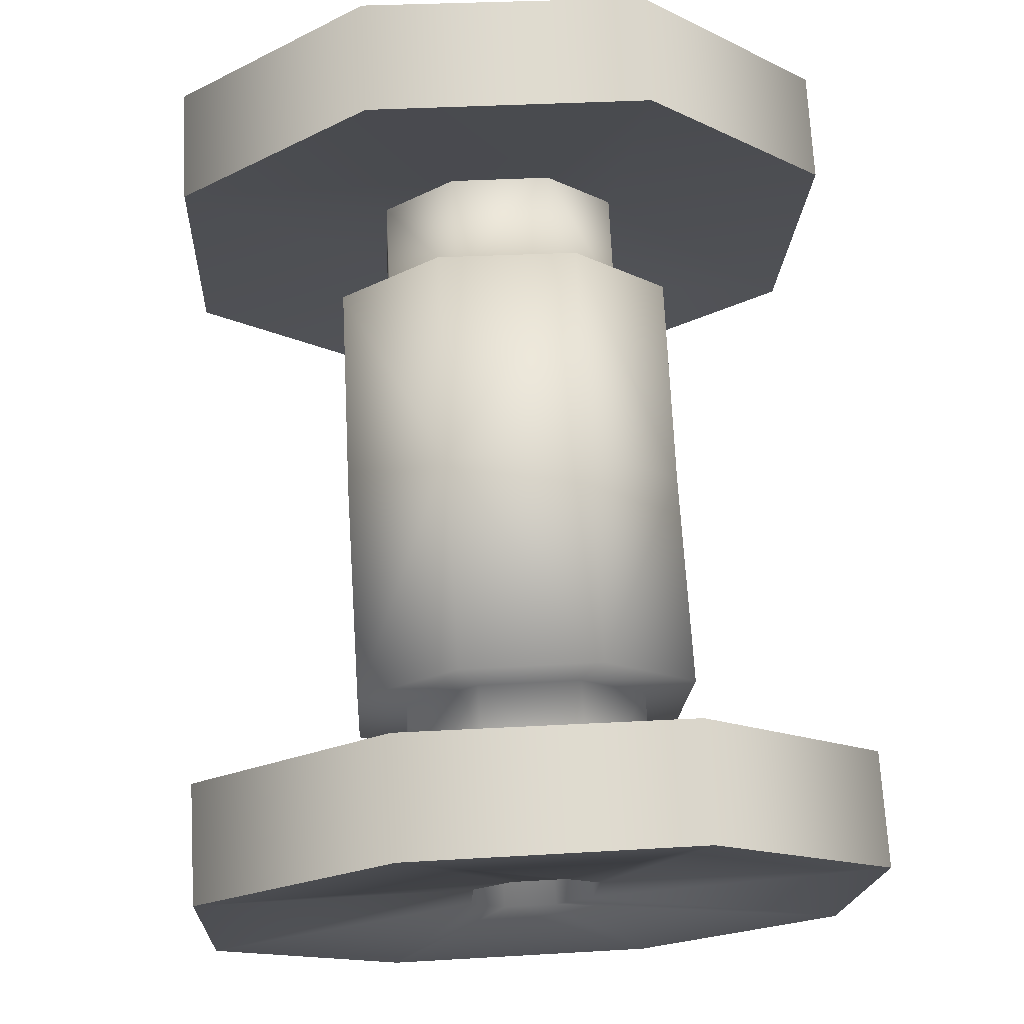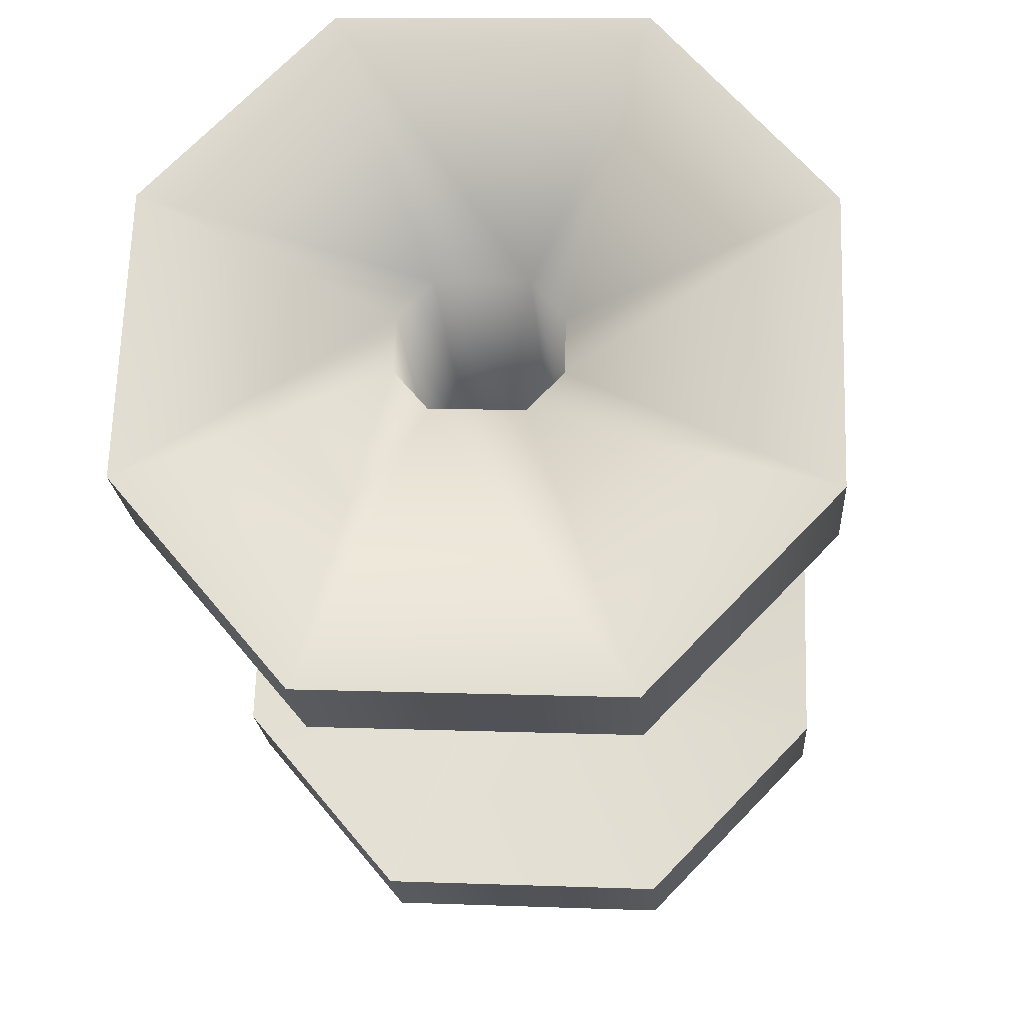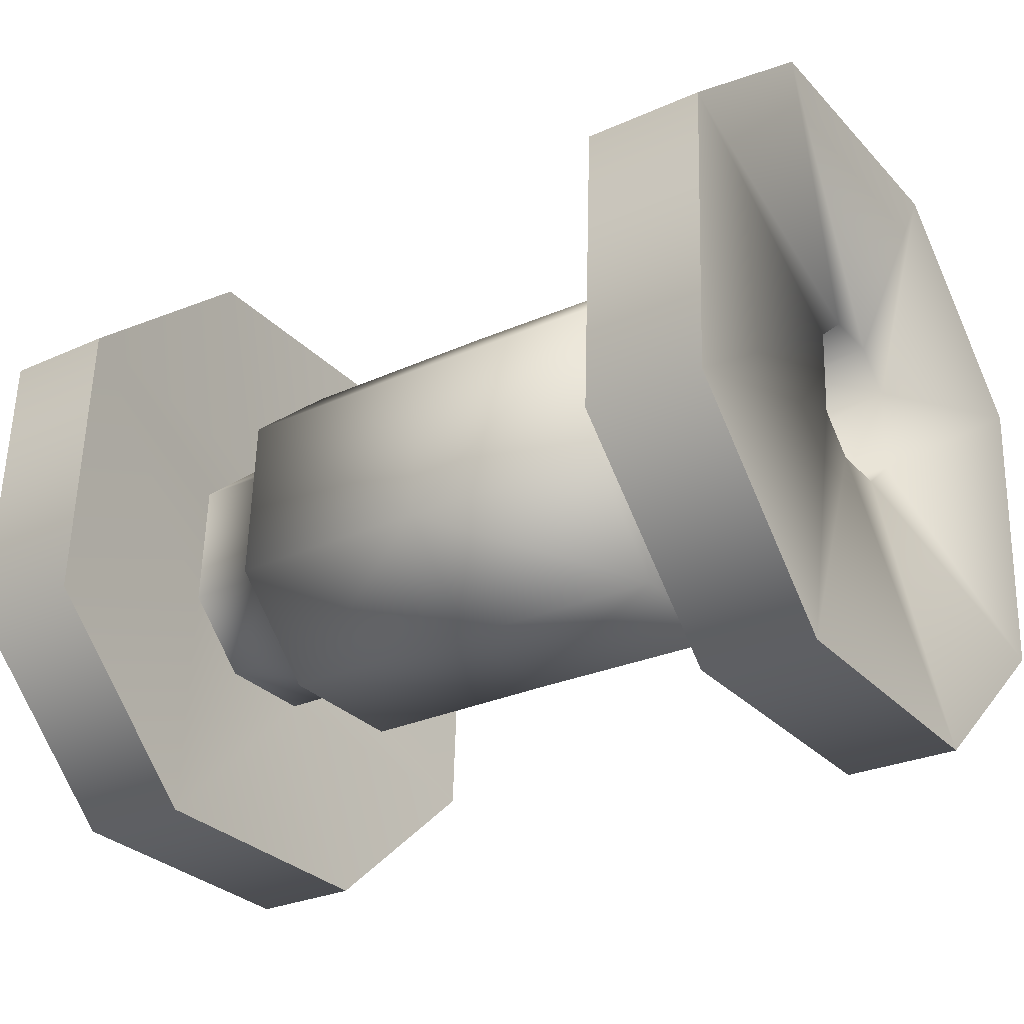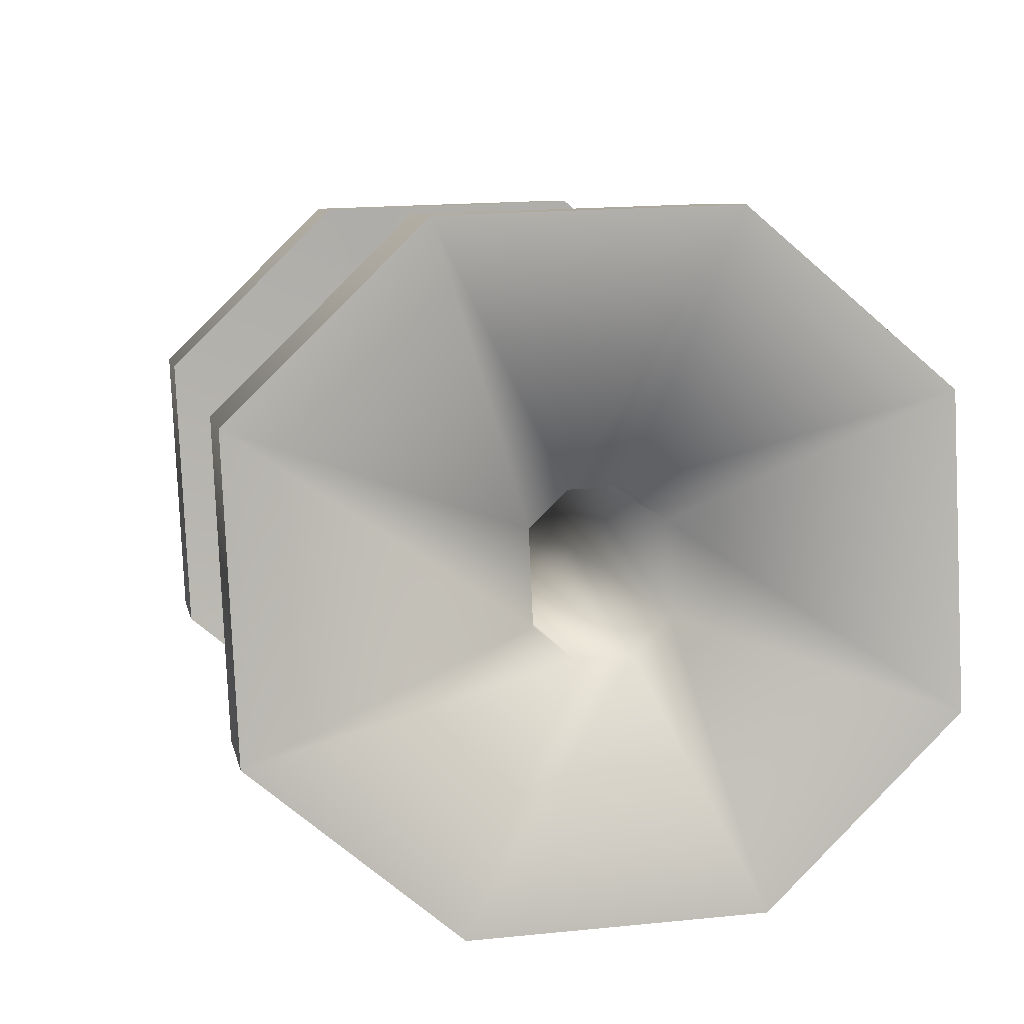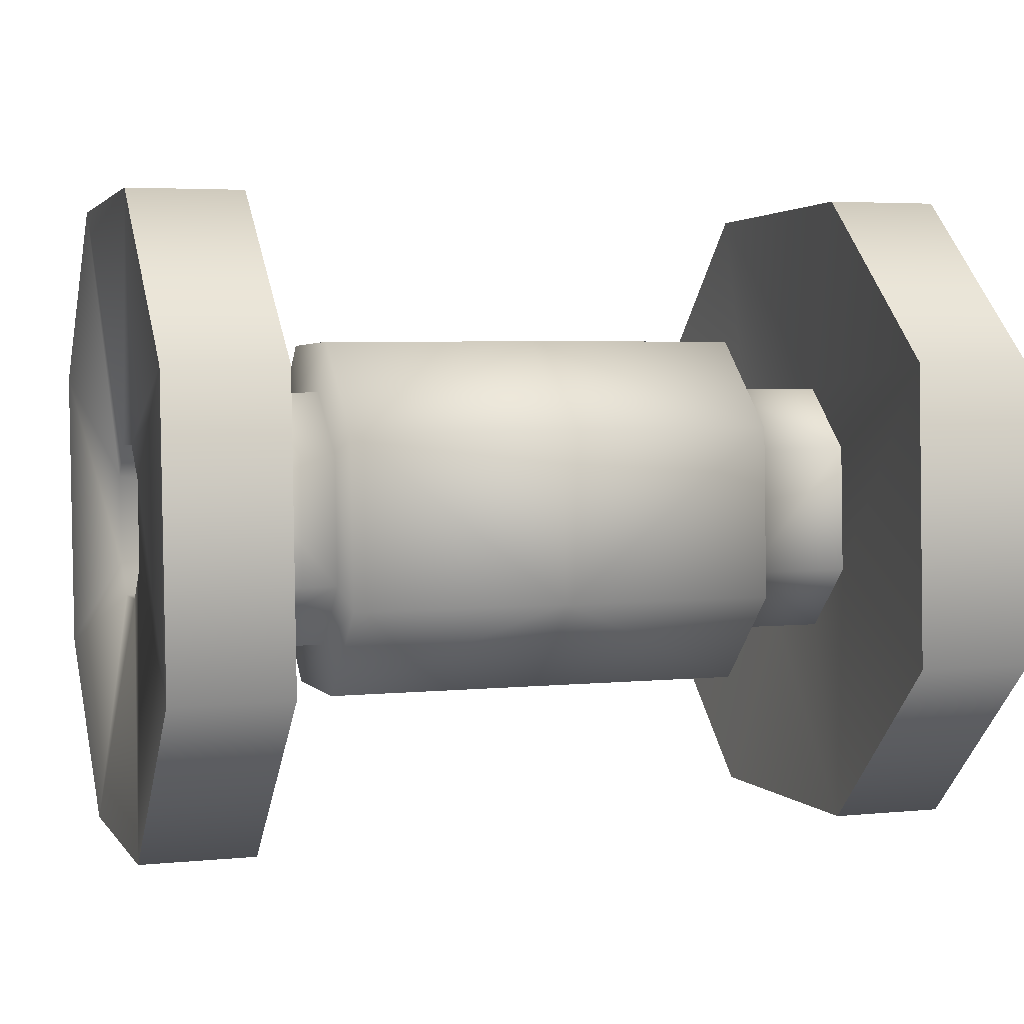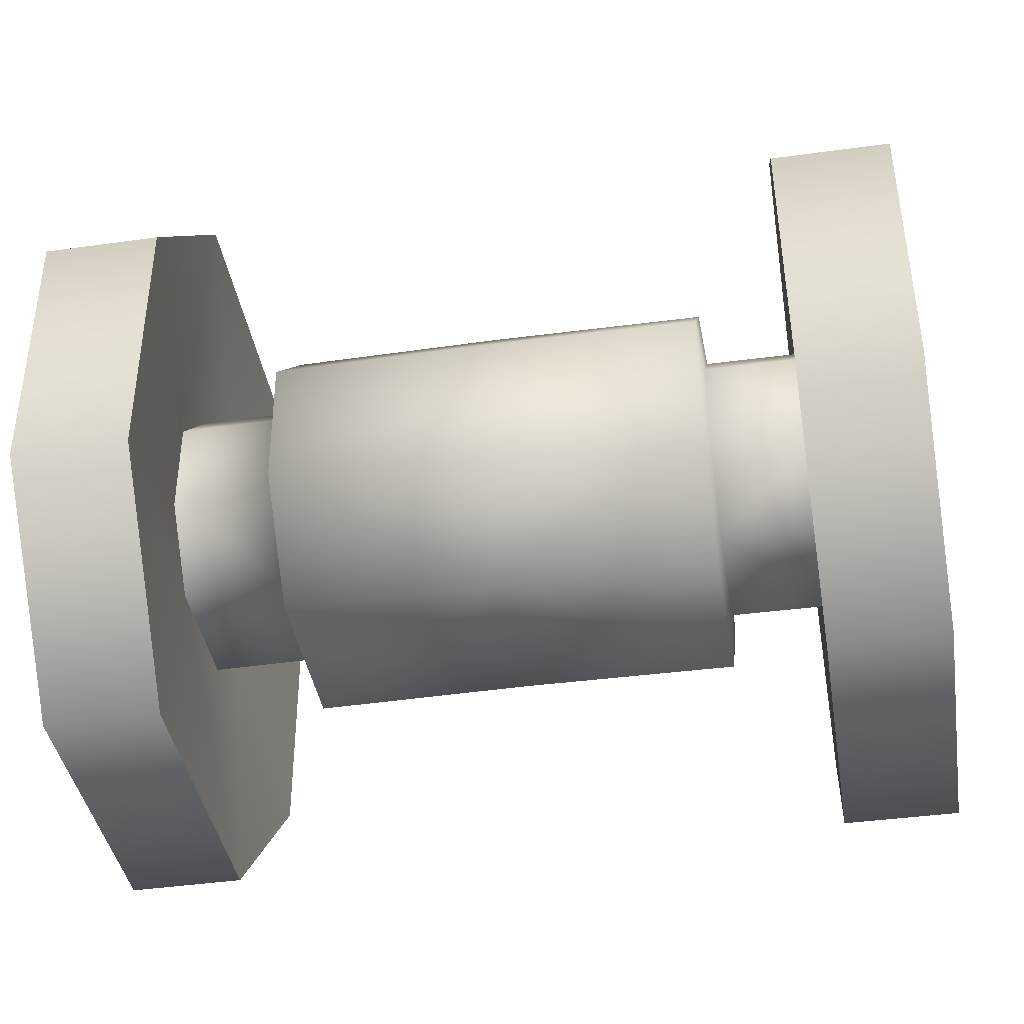
<metadata>
{"format":"obj","ext":"obj","renderer":"f3d","projection":"perspective","resolution":1024,"background":"white","views":[{"elev":71.4,"azim":-93.2,"up":"+Z"},{"elev":-21.7,"azim":-85.9,"up":"+Y"},{"elev":-27.7,"azim":-145.4,"up":"+Z"},{"elev":7.9,"azim":78.8,"up":"+Z"},{"elev":4.3,"azim":162.1,"up":"+Z"},{"elev":-43.0,"azim":9.3,"up":"+Y"}]}
</metadata>
<code>
g CottenThread
v 0.102 0.111 -0.04515
v 0.102 0.05074 -0.1044
v 0.1399 0.05065 -0.1044
v 0.1402 0.1109 -0.04516
v 0.1403 0.1061 0.05282
v 0.1401 0.04099 0.1074
v 0.102 0.04107 0.1074
v 0.102 0.1062 0.05284
v 0.102 0.111 -0.04515
v 0.1402 0.1109 -0.04516
v 0.1396 -0.05106 0.1043
v 0.1392 -0.1114 0.04518
v 0.102 -0.1113 0.04519
v 0.102 -0.05098 0.1044
v 0.1391 -0.1069 -0.05291
v 0.102 -0.04154 -0.1075
v 0.102 -0.1068 -0.05289
v 0.1394 -0.04163 -0.1076
v 0.1399 0.05065 -0.1044
v 0.102 0.05074 -0.1044
v 0.102 -0.1068 -0.05289
v 0.102 -0.1113 0.04519
v 0.1392 -0.1114 0.04518
v 0.1396 -0.05106 0.1043
v 0.102 -0.05098 0.1044
v 0.102 0.04107 0.1074
v 0.1401 0.04099 0.1074
v 0.108 -0.01885 0.04149
v 0.07246 -0.0405 0.01985
v 0.07255 -0.01859 0.04154
v 0.108 -0.04075 0.0198
v 0.108 -0.03876 -0.02262
v 0.07243 -0.03851 -0.02257
v 0.0725 -0.0148 -0.04264
v 0.108 -0.01505 -0.04268
v 0.108 0.01856 -0.04156
v 0.07262 0.01882 -0.04151
v 0.07271 0.04066 -0.01979
v 0.108 0.04041 -0.01984
v 0.108 0.03833 0.02254
v 0.07274 0.03858 0.02259
v 0.07267 0.0149 0.04262
v 0.108 0.01464 0.04257
v 0.108 -0.01885 0.04149
v 0.07255 -0.01859 0.04154
v -0.102 0.111 -0.04515
v -0.1402 0.1109 -0.04516
v -0.1399 0.05065 -0.1044
v -0.102 0.05074 -0.1044
v -0.07151 0.05445 0.03062
v 0 0.05505 0.03072
v 0 0.02139 0.05954
v -0.0714 0.02076 0.05944
v -0.07274 0.03858 0.02259
v -0.07267 0.0149 0.04262
v -0.07255 -0.01859 0.04154
v -0.07147 0.0572 -0.02642
v 0 0.05781 -0.02629
v -0.07271 0.04066 -0.01979
v 0 0.05505 0.03072
v -0.07262 0.01882 -0.04151
v -0.07122 -0.02567 0.0579
v 0 0.02139 0.05954
v 0 -0.02504 0.05803
v 0 -0.0564 0.02664
v -0.07106 -0.057 0.02651
v -0.07246 -0.0405 0.01985
v -0.07243 -0.03851 -0.02257
v -0.07132 0.02594 -0.05786
v -0.07102 -0.05437 -0.03058
v 0.07151 0.05445 0.03062
v 0 0.02139 0.05954
v 0.07122 -0.02567 0.0579
v -0.07113 -0.02064 -0.05946
v 0 -0.02001 -0.05936
v -0.0725 -0.0148 -0.04264
v 0 0.02657 -0.05774
v 0.07132 0.02594 -0.05786
v 0.07147 0.0572 -0.02642
v 0.0714 0.02076 0.05944
v 0 -0.05377 -0.03048
v 0.07102 -0.05437 -0.03058
v 0.07113 -0.02064 -0.05946
v 0.07106 -0.057 0.02651
v 0.07262 0.01882 -0.04151
v 0.07271 0.04066 -0.01979
v 0.0725 -0.0148 -0.04264
v 0.07274 0.03858 0.02259
v 0.07267 0.0149 0.04262
v 0.07243 -0.03851 -0.02257
v 0.07246 -0.0405 0.01985
v 0.07255 -0.01859 0.04154
v -0.1403 0.1061 0.05282
v -0.102 0.04107 0.1074
v -0.1401 0.04099 0.1074
v -0.102 0.1062 0.05284
v -0.102 0.111 -0.04515
v -0.1402 0.1109 -0.04516
v -0.1396 -0.05106 0.1043
v -0.102 -0.05098 0.1044
v -0.102 -0.1113 0.04519
v -0.1392 -0.1114 0.04518
v -0.1391 -0.1069 -0.05291
v -0.102 -0.1068 -0.05289
v -0.102 -0.04154 -0.1075
v -0.1394 -0.04163 -0.1076
v -0.1399 0.05065 -0.1044
v -0.102 0.05074 -0.1044
v -0.1392 -0.1114 0.04518
v -0.102 -0.1113 0.04519
v -0.102 -0.1068 -0.05289
v -0.1396 -0.05106 0.1043
v -0.1401 0.04099 0.1074
v -0.102 0.04107 0.1074
v -0.102 -0.05098 0.1044
v -0.108 -0.01885 0.04149
v -0.07255 -0.01859 0.04154
v -0.07246 -0.0405 0.01985
v -0.108 -0.04075 0.0198
v -0.108 -0.03876 -0.02262
v -0.07243 -0.03851 -0.02257
v -0.0725 -0.0148 -0.04264
v -0.108 -0.01505 -0.04268
v -0.108 0.01856 -0.04156
v -0.07262 0.01882 -0.04151
v -0.07271 0.04066 -0.01979
v -0.108 0.04041 -0.01984
v -0.108 0.03833 0.02254
v -0.07274 0.03858 0.02259
v -0.07267 0.0149 0.04262
v -0.108 0.01464 0.04257
v -0.108 -0.01885 0.04149
v -0.07255 -0.01859 0.04154
v 0.102 -0.1068 -0.05289
v 0.108 -0.01505 -0.04268
v 0.108 -0.03876 -0.02262
v 0.108 -0.04075 0.0198
v 0.102 -0.04154 -0.1075
v 0.102 -0.1113 0.04519
v 0.102 0.05074 -0.1044
v 0.108 0.01856 -0.04156
v 0.102 -0.05098 0.1044
v 0.108 -0.01885 0.04149
v 0.108 0.04041 -0.01984
v 0.102 0.111 -0.04515
v 0.108 0.01464 0.04257
v 0.102 0.04107 0.1074
v 0.102 0.1062 0.05284
v 0.108 0.03833 0.02254
v -0.102 -0.1068 -0.05289
v -0.108 -0.03876 -0.02262
v -0.108 -0.01505 -0.04268
v -0.108 -0.04075 0.0198
v -0.102 -0.04154 -0.1075
v -0.102 -0.1113 0.04519
v -0.102 0.05074 -0.1044
v -0.108 0.01856 -0.04156
v -0.102 -0.05098 0.1044
v -0.108 -0.01885 0.04149
v -0.108 0.04041 -0.01984
v -0.102 0.111 -0.04515
v -0.108 0.01464 0.04257
v -0.102 0.04107 0.1074
v -0.102 0.1062 0.05284
v -0.108 0.03833 0.02254
v 0.1337 -0.00792 -0.02565
v 0.1394 -0.04163 -0.1076
v 0.1391 -0.1069 -0.05291
v 0.1336 -0.02038 -0.01521
v 0.1392 -0.1114 0.04518
v 0.1338 0.009677 -0.02505
v 0.1399 0.05065 -0.1044
v 0.1336 -0.02172 0.01365
v 0.1396 -0.05106 0.1043
v 0.1338 0.02115 -0.01376
v 0.1402 0.1109 -0.04516
v 0.1337 -0.01021 0.02494
v 0.1401 0.04099 0.1074
v 0.1339 0.01975 0.01508
v 0.1403 0.1061 0.05282
v 0.1338 0.007295 0.02551
v 0 -0.007342 -0.02554
v 0 0.01026 -0.02494
v 0 -0.0198 -0.0151
v 0 0.02173 -0.01365
v 0 -0.02115 0.01376
v 0 -0.009633 0.02505
v 0 0.007873 0.02562
v 0 0.02033 0.01519
v -0.1336 -0.02038 -0.01521
v -0.1337 -0.00792 -0.02565
v -0.1336 -0.02172 0.01365
v -0.1337 -0.01021 0.02494
v -0.1338 0.009677 -0.02505
v -0.1338 0.02115 -0.01376
v -0.1338 0.007295 0.02551
v -0.1339 0.01975 0.01508
v -0.1391 -0.1069 -0.05291
v -0.1394 -0.04163 -0.1076
v -0.1392 -0.1114 0.04518
v -0.1399 0.05065 -0.1044
v -0.1402 0.1109 -0.04516
v -0.1396 -0.05106 0.1043
v -0.1403 0.1061 0.05282
v -0.1401 0.04099 0.1074
g CottenThread_0
f 3 2 1
f 4 3 1
f 7 6 5
f 8 7 5
f 9 8 5
f 10 9 5
f 13 12 11
f 14 13 11
f 17 16 15
f 16 18 15
f 18 16 19
f 16 20 19
f 22 21 15
f 23 22 15
f 26 25 24
f 27 26 24
f 30 29 28
f 29 31 28
f 31 29 32
f 29 33 32
f 33 34 32
f 34 35 32
f 35 34 36
f 34 37 36
f 36 37 38
f 39 36 38
f 39 38 40
f 38 41 40
f 41 42 40
f 42 43 40
f 43 42 44
f 42 45 44
f 48 47 46
f 49 48 46
f 52 51 50
f 53 52 50
f 53 50 54
f 55 53 54
f 53 55 56
f 50 57 54
f 58 57 50
f 57 59 54
f 60 58 50
f 61 59 57
f 62 53 56
f 63 53 62
f 64 63 62
f 65 64 62
f 66 62 56
f 66 65 62
f 67 66 56
f 66 67 68
f 69 61 57
f 69 57 58
f 70 66 68
f 65 66 70
f 58 60 71
f 60 72 71
f 72 64 73
f 64 65 73
f 69 74 61
f 74 70 68
f 75 74 69
f 74 75 70
f 74 76 61
f 76 74 68
f 77 69 58
f 77 75 69
f 78 77 58
f 75 77 78
f 79 58 71
f 79 78 58
f 72 80 71
f 80 72 73
f 75 81 70
f 81 65 70
f 81 75 82
f 65 81 82
f 83 75 78
f 75 83 82
f 65 84 73
f 84 65 82
f 85 78 79
f 83 78 85
f 86 85 79
f 87 83 85
f 86 79 88
f 79 71 88
f 71 80 88
f 80 89 88
f 83 87 90
f 82 83 90
f 84 82 90
f 91 84 90
f 89 80 92
f 84 91 92
f 80 73 92
f 73 84 92
f 95 94 93
f 94 96 93
f 96 97 93
f 97 98 93
f 101 100 99
f 102 101 99
f 105 104 103
f 106 105 103
f 105 106 107
f 108 105 107
f 110 109 103
f 111 110 103
f 114 113 112
f 115 114 112
f 118 117 116
f 119 118 116
f 118 119 120
f 121 118 120
f 122 121 120
f 123 122 120
f 122 123 124
f 125 122 124
f 125 124 126
f 124 127 126
f 126 127 128
f 129 126 128
f 130 129 128
f 131 130 128
f 130 131 132
f 133 130 132
f 136 135 134
f 137 136 134
f 135 138 134
f 139 137 134
f 138 135 140
f 135 141 140
f 137 139 142
f 143 137 142
f 140 141 144
f 145 140 144
f 146 143 142
f 147 146 142
f 145 144 148
f 146 147 148
f 144 149 148
f 149 146 148
f 152 151 150
f 151 153 150
f 154 152 150
f 153 155 150
f 152 154 156
f 157 152 156
f 155 153 158
f 153 159 158
f 157 156 160
f 156 161 160
f 159 162 158
f 162 163 158
f 160 161 164
f 163 162 164
f 165 160 164
f 162 165 164
f 168 167 166
f 169 168 166
f 170 168 169
f 166 167 171
f 167 172 171
f 173 170 169
f 174 170 173
f 171 172 175
f 172 176 175
f 177 174 173
f 178 174 177
f 175 176 179
f 176 180 179
f 180 178 181
f 181 178 177
f 179 180 181
f 166 182 169
f 171 183 166
f 183 182 166
f 169 184 173
f 182 184 169
f 175 185 171
f 185 183 171
f 173 186 177
f 184 186 173
f 177 187 181
f 186 187 177
f 181 188 179
f 187 188 181
f 179 189 175
f 189 185 175
f 188 189 179
f 184 182 190
f 182 183 191
f 182 191 190
f 186 184 192
f 184 190 192
f 187 186 193
f 186 192 193
f 183 185 194
f 183 194 191
f 185 189 195
f 185 195 194
f 188 187 196
f 187 193 196
f 189 188 197
f 189 197 195
f 188 196 197
f 198 190 191
f 199 198 191
f 199 191 194
f 198 200 190
f 201 199 194
f 201 194 195
f 200 192 190
f 202 201 195
f 202 195 197
f 200 203 192
f 204 202 197
f 204 197 196
f 203 193 192
f 205 204 196
f 205 196 193
f 203 205 193

</code>
